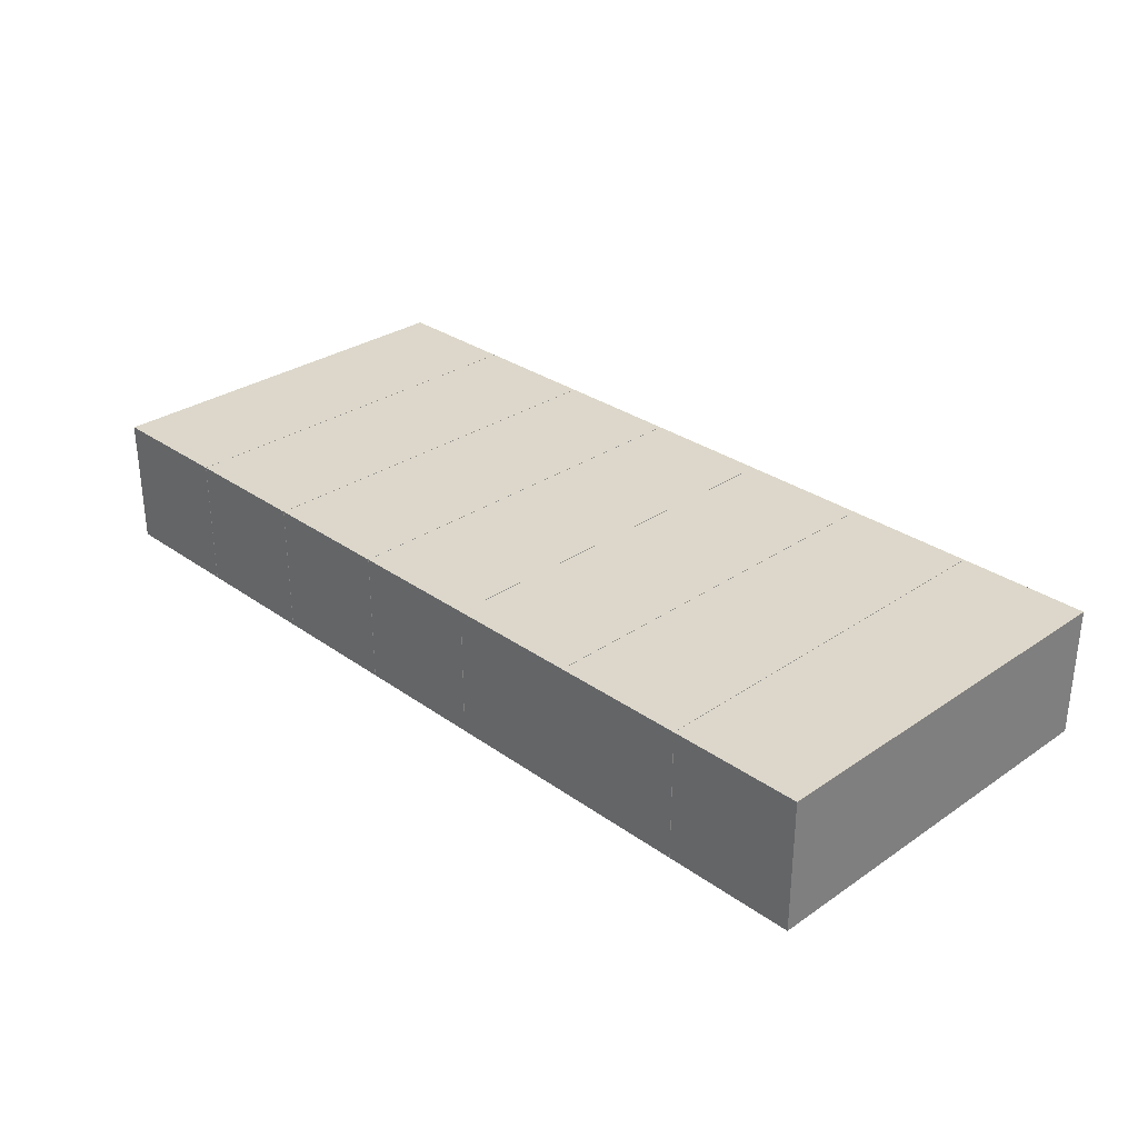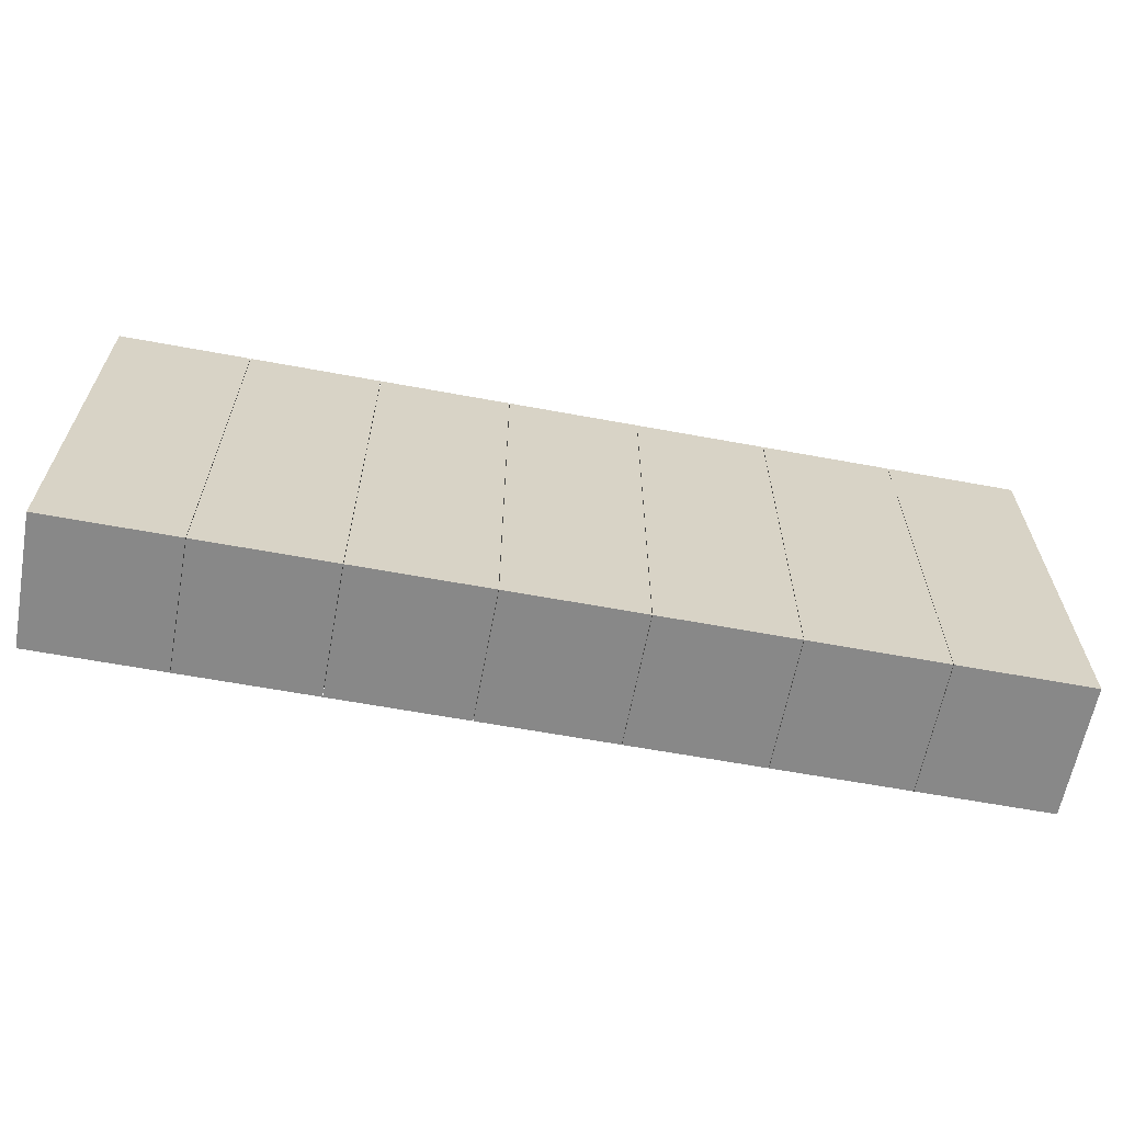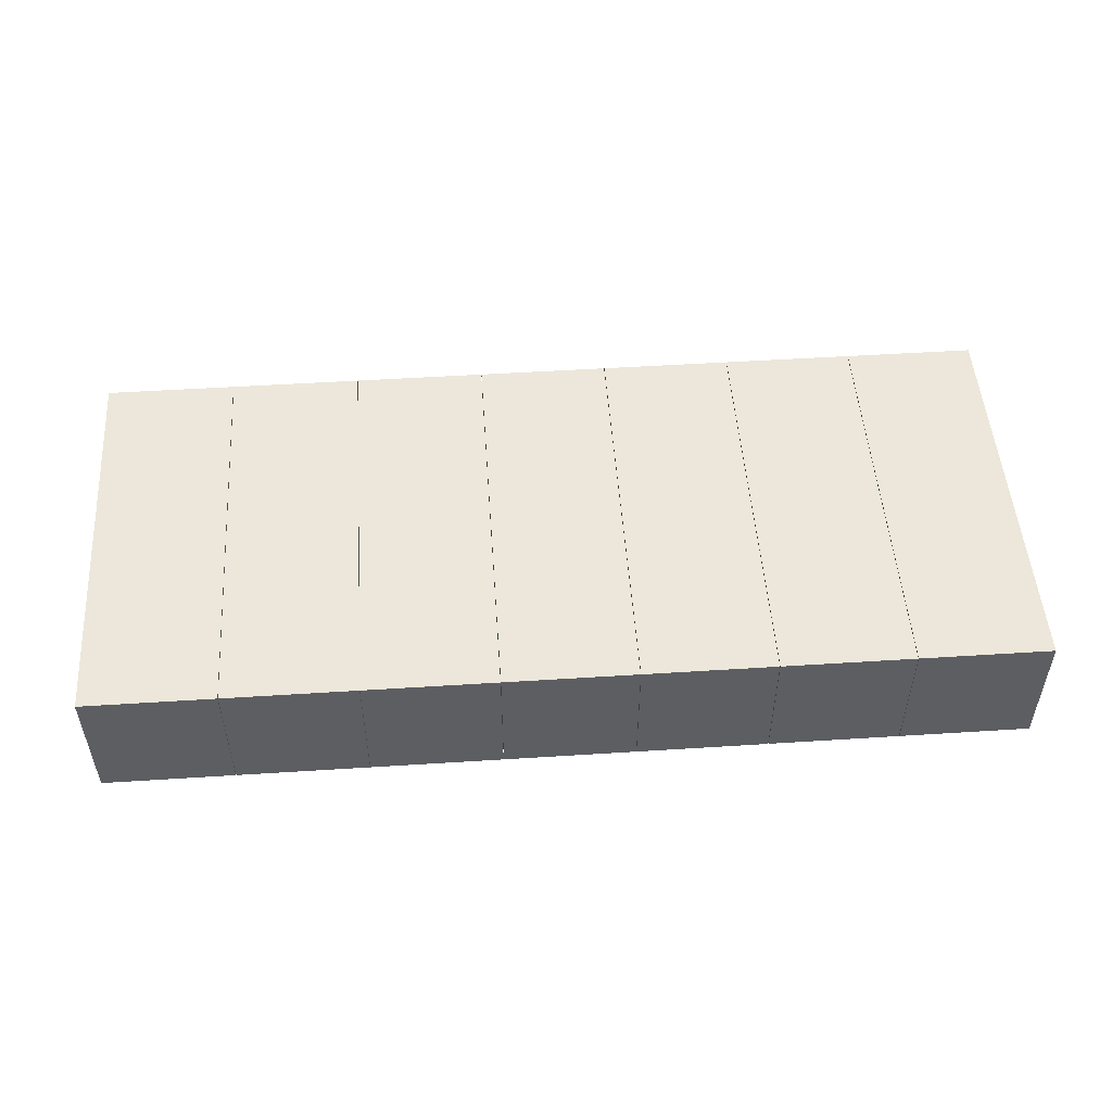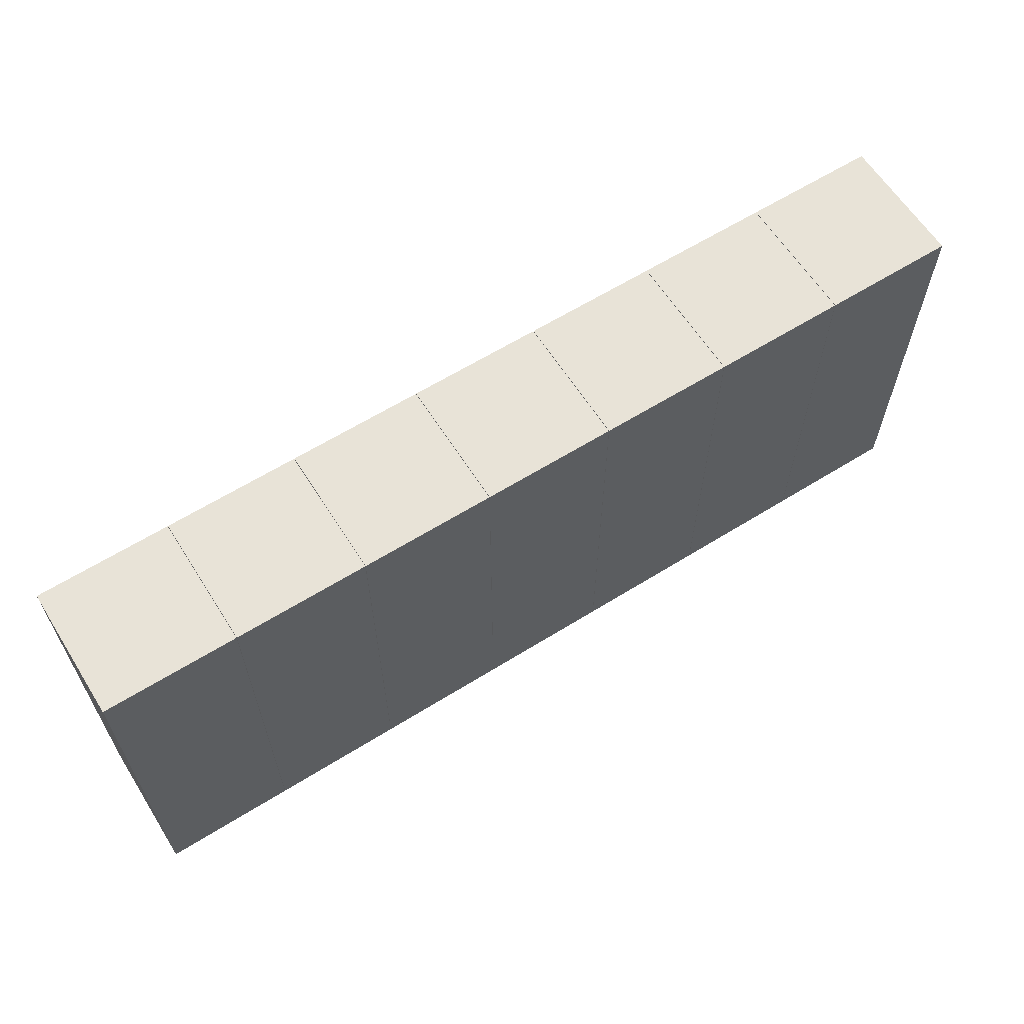
<metadata>
{"format":"obj","ext":"obj","renderer":"f3d","projection":"perspective","resolution":1024,"background":"white","views":[{"elev":30.5,"azim":-134.4,"up":"+Y"},{"elev":-62.9,"azim":169.4,"up":"+Z"},{"elev":50.9,"azim":176.0,"up":"+Y"},{"elev":62.3,"azim":147.7,"up":"+Z"}]}
</metadata>
<code>
g default
v -13.2 -2.019 6.201
v -9.167 -2.019 6.201
v -13.2 2.019 6.201
v -9.167 2.019 6.201
v -13.2 2.019 -6.201
v -9.167 2.019 -6.201
v -13.2 -2.019 -6.201
v -9.167 -2.019 -6.201
v -10.18 2.019 6.201
v -10.18 2.019 -6.201
v -10.18 -2.019 -6.201
v -10.18 -2.019 6.201
v -11.19 2.019 6.201
v -11.19 2.019 -6.201
v -11.19 -2.019 -6.201
v -11.19 -2.019 6.201
v -12.2 2.019 6.201
v -12.2 2.019 -6.201
v -12.2 -2.019 -6.201
v -12.2 -2.019 6.201
v -9.167 2.019 -3.1
v -10.18 2.019 -3.1
v -11.19 2.019 -3.1
v -12.2 2.019 -3.1
v -13.2 2.019 -3.1
v -13.2 -2.019 -3.1
v -12.2 -2.019 -3.1
v -11.19 -2.019 -3.1
v -10.18 -2.019 -3.1
v -9.167 -2.019 -3.1
v -9.167 2.019 0
v -10.18 2.019 0
v -11.19 2.019 0
v -12.2 2.019 0
v -13.2 2.019 0
v -13.2 -2.019 0
v -12.2 -2.019 0
v -11.19 -2.019 0
v -10.18 -2.019 0
v -9.167 -2.019 0
v -9.167 2.019 3.1
v -10.18 2.019 3.1
v -11.19 2.019 3.1
v -12.2 2.019 3.1
v -13.2 2.019 3.1
v -13.2 -2.019 3.1
v -12.2 -2.019 3.1
v -11.19 -2.019 3.1
v -10.18 -2.019 3.1
v -9.167 -2.019 3.1
g pCube1
f 1 20 17 3
f 3 17 44 45
f 5 18 19 7
f 46 47 20 1
f 2 50 41 4
f 46 1 3 45
f 9 4 41 42
f 11 10 6 8
f 12 49 50 2
f 9 12 2 4
f 13 9 42 43
f 15 14 10 11
f 16 48 49 12
f 13 16 12 9
f 17 13 43 44
f 19 18 14 15
f 20 47 48 16
f 17 20 16 13
f 22 21 6 10
f 23 22 10 14
f 24 23 14 18
f 25 24 18 5
f 7 26 25 5
f 7 19 27 26
f 28 27 19 15
f 29 28 15 11
f 30 29 11 8
f 21 30 8 6
f 32 31 21 22
f 33 32 22 23
f 34 33 23 24
f 35 34 24 25
f 26 36 35 25
f 26 27 37 36
f 38 37 27 28
f 39 38 28 29
f 40 39 29 30
f 31 40 30 21
f 42 41 31 32
f 43 42 32 33
f 44 43 33 34
f 45 44 34 35
f 36 46 45 35
f 36 37 47 46
f 48 47 37 38
f 49 48 38 39
f 50 49 39 40
f 41 50 40 31
g default
v -9.156 -2.019 6.201
v -5.119 -2.019 6.201
v -9.156 2.019 6.201
v -5.119 2.019 6.201
v -9.156 2.019 -6.201
v -5.119 2.019 -6.201
v -9.156 -2.019 -6.201
v -5.119 -2.019 -6.201
v -6.128 2.019 6.201
v -6.128 2.019 -6.201
v -6.128 -2.019 -6.201
v -6.128 -2.019 6.201
v -7.138 2.019 6.201
v -7.138 2.019 -6.201
v -7.138 -2.019 -6.201
v -7.138 -2.019 6.201
v -8.147 2.019 6.201
v -8.147 2.019 -6.201
v -8.147 -2.019 -6.201
v -8.147 -2.019 6.201
v -5.119 2.019 -3.1
v -6.128 2.019 -3.1
v -7.138 2.019 -3.1
v -8.147 2.019 -3.1
v -9.156 2.019 -3.1
v -9.156 -2.019 -3.1
v -8.147 -2.019 -3.1
v -7.138 -2.019 -3.1
v -6.128 -2.019 -3.1
v -5.119 -2.019 -3.1
v -5.119 2.019 0
v -6.128 2.019 0
v -7.138 2.019 0
v -8.147 2.019 0
v -9.156 2.019 0
v -9.156 -2.019 0
v -8.147 -2.019 0
v -7.138 -2.019 0
v -6.128 -2.019 0
v -5.119 -2.019 0
v -5.119 2.019 3.1
v -6.128 2.019 3.1
v -7.138 2.019 3.1
v -8.147 2.019 3.1
v -9.156 2.019 3.1
v -9.156 -2.019 3.1
v -8.147 -2.019 3.1
v -7.138 -2.019 3.1
v -6.128 -2.019 3.1
v -5.119 -2.019 3.1
g pCube2
f 51 70 67 53
f 53 67 94 95
f 55 68 69 57
f 96 97 70 51
f 52 100 91 54
f 96 51 53 95
f 59 54 91 92
f 61 60 56 58
f 62 99 100 52
f 59 62 52 54
f 63 59 92 93
f 65 64 60 61
f 66 98 99 62
f 63 66 62 59
f 67 63 93 94
f 69 68 64 65
f 70 97 98 66
f 67 70 66 63
f 72 71 56 60
f 73 72 60 64
f 74 73 64 68
f 75 74 68 55
f 57 76 75 55
f 57 69 77 76
f 78 77 69 65
f 79 78 65 61
f 80 79 61 58
f 71 80 58 56
f 82 81 71 72
f 83 82 72 73
f 84 83 73 74
f 85 84 74 75
f 76 86 85 75
f 76 77 87 86
f 88 87 77 78
f 89 88 78 79
f 90 89 79 80
f 81 90 80 71
f 92 91 81 82
f 93 92 82 83
f 94 93 83 84
f 95 94 84 85
f 86 96 95 85
f 86 87 97 96
f 98 97 87 88
f 99 98 88 89
f 100 99 89 90
f 91 100 90 81
g default
v -5.108 -2.019 6.201
v -1.07 -2.019 6.201
v -5.108 2.019 6.201
v -1.07 2.019 6.201
v -5.108 2.019 -6.201
v -1.07 2.019 -6.201
v -5.108 -2.019 -6.201
v -1.07 -2.019 -6.201
v -2.08 2.019 6.201
v -2.08 2.019 -6.201
v -2.08 -2.019 -6.201
v -2.08 -2.019 6.201
v -3.089 2.019 6.201
v -3.089 2.019 -6.201
v -3.089 -2.019 -6.201
v -3.089 -2.019 6.201
v -4.098 2.019 6.201
v -4.098 2.019 -6.201
v -4.098 -2.019 -6.201
v -4.098 -2.019 6.201
v -1.07 2.019 -3.1
v -2.08 2.019 -3.1
v -3.089 2.019 -3.1
v -4.098 2.019 -3.1
v -5.108 2.019 -3.1
v -5.108 -2.019 -3.1
v -4.098 -2.019 -3.1
v -3.089 -2.019 -3.1
v -2.08 -2.019 -3.1
v -1.07 -2.019 -3.1
v -1.07 2.019 0
v -2.08 2.019 0
v -3.089 2.019 0
v -4.098 2.019 0
v -5.108 2.019 0
v -5.108 -2.019 0
v -4.098 -2.019 0
v -3.089 -2.019 0
v -2.08 -2.019 0
v -1.07 -2.019 0
v -1.07 2.019 3.1
v -2.08 2.019 3.1
v -3.089 2.019 3.1
v -4.098 2.019 3.1
v -5.108 2.019 3.1
v -5.108 -2.019 3.1
v -4.098 -2.019 3.1
v -3.089 -2.019 3.1
v -2.08 -2.019 3.1
v -1.07 -2.019 3.1
g pCube3
f 101 120 117 103
f 103 117 144 145
f 105 118 119 107
f 146 147 120 101
f 102 150 141 104
f 146 101 103 145
f 109 104 141 142
f 111 110 106 108
f 112 149 150 102
f 109 112 102 104
f 113 109 142 143
f 115 114 110 111
f 116 148 149 112
f 113 116 112 109
f 117 113 143 144
f 119 118 114 115
f 120 147 148 116
f 117 120 116 113
f 122 121 106 110
f 123 122 110 114
f 124 123 114 118
f 125 124 118 105
f 107 126 125 105
f 107 119 127 126
f 128 127 119 115
f 129 128 115 111
f 130 129 111 108
f 121 130 108 106
f 132 131 121 122
f 133 132 122 123
f 134 133 123 124
f 135 134 124 125
f 126 136 135 125
f 126 127 137 136
f 138 137 127 128
f 139 138 128 129
f 140 139 129 130
f 131 140 130 121
f 142 141 131 132
f 143 142 132 133
f 144 143 133 134
f 145 144 134 135
f 136 146 145 135
f 136 137 147 146
f 148 147 137 138
f 149 148 138 139
f 150 149 139 140
f 141 150 140 131
g default
v -1.059 -2.019 6.201
v 2.978 -2.019 6.201
v -1.059 2.019 6.201
v 2.978 2.019 6.201
v -1.059 2.019 -6.201
v 2.978 2.019 -6.201
v -1.059 -2.019 -6.201
v 2.978 -2.019 -6.201
v 1.969 2.019 6.201
v 1.969 2.019 -6.201
v 1.969 -2.019 -6.201
v 1.969 -2.019 6.201
v 0.9595 2.019 6.201
v 0.9595 2.019 -6.201
v 0.9595 -2.019 -6.201
v 0.9595 -2.019 6.201
v -0.04994 2.019 6.201
v -0.04994 2.019 -6.201
v -0.04994 -2.019 -6.201
v -0.04994 -2.019 6.201
v 2.978 2.019 -3.1
v 1.969 2.019 -3.1
v 0.9595 2.019 -3.1
v -0.04994 2.019 -3.1
v -1.059 2.019 -3.1
v -1.059 -2.019 -3.1
v -0.04994 -2.019 -3.1
v 0.9595 -2.019 -3.1
v 1.969 -2.019 -3.1
v 2.978 -2.019 -3.1
v 2.978 2.019 0
v 1.969 2.019 0
v 0.9595 2.019 0
v -0.04994 2.019 0
v -1.059 2.019 0
v -1.059 -2.019 0
v -0.04994 -2.019 0
v 0.9595 -2.019 0
v 1.969 -2.019 0
v 2.978 -2.019 0
v 2.978 2.019 3.1
v 1.969 2.019 3.1
v 0.9595 2.019 3.1
v -0.04994 2.019 3.1
v -1.059 2.019 3.1
v -1.059 -2.019 3.1
v -0.04994 -2.019 3.1
v 0.9595 -2.019 3.1
v 1.969 -2.019 3.1
v 2.978 -2.019 3.1
g pCube4
f 151 170 167 153
f 153 167 194 195
f 155 168 169 157
f 196 197 170 151
f 152 200 191 154
f 196 151 153 195
f 159 154 191 192
f 161 160 156 158
f 162 199 200 152
f 159 162 152 154
f 163 159 192 193
f 165 164 160 161
f 166 198 199 162
f 163 166 162 159
f 167 163 193 194
f 169 168 164 165
f 170 197 198 166
f 167 170 166 163
f 172 171 156 160
f 173 172 160 164
f 174 173 164 168
f 175 174 168 155
f 157 176 175 155
f 157 169 177 176
f 178 177 169 165
f 179 178 165 161
f 180 179 161 158
f 171 180 158 156
f 182 181 171 172
f 183 182 172 173
f 184 183 173 174
f 185 184 174 175
f 176 186 185 175
f 176 177 187 186
f 188 187 177 178
f 189 188 178 179
f 190 189 179 180
f 181 190 180 171
f 192 191 181 182
f 193 192 182 183
f 194 193 183 184
f 195 194 184 185
f 186 196 195 185
f 186 187 197 196
f 198 197 187 188
f 199 198 188 189
f 200 199 189 190
f 191 200 190 181
g default
v 2.989 -2.019 6.201
v 7.027 -2.019 6.201
v 2.989 2.019 6.201
v 7.027 2.019 6.201
v 2.989 2.019 -6.201
v 7.027 2.019 -6.201
v 2.989 -2.019 -6.201
v 7.027 -2.019 -6.201
v 6.017 2.019 6.201
v 6.017 2.019 -6.201
v 6.017 -2.019 -6.201
v 6.017 -2.019 6.201
v 5.008 2.019 6.201
v 5.008 2.019 -6.201
v 5.008 -2.019 -6.201
v 5.008 -2.019 6.201
v 3.999 2.019 6.201
v 3.999 2.019 -6.201
v 3.999 -2.019 -6.201
v 3.999 -2.019 6.201
v 7.027 2.019 -3.1
v 6.017 2.019 -3.1
v 5.008 2.019 -3.1
v 3.999 2.019 -3.1
v 2.989 2.019 -3.1
v 2.989 -2.019 -3.1
v 3.999 -2.019 -3.1
v 5.008 -2.019 -3.1
v 6.017 -2.019 -3.1
v 7.027 -2.019 -3.1
v 7.027 2.019 0
v 6.017 2.019 0
v 5.008 2.019 0
v 3.999 2.019 0
v 2.989 2.019 0
v 2.989 -2.019 0
v 3.999 -2.019 0
v 5.008 -2.019 0
v 6.017 -2.019 0
v 7.027 -2.019 0
v 7.027 2.019 3.1
v 6.017 2.019 3.1
v 5.008 2.019 3.1
v 3.999 2.019 3.1
v 2.989 2.019 3.1
v 2.989 -2.019 3.1
v 3.999 -2.019 3.1
v 5.008 -2.019 3.1
v 6.017 -2.019 3.1
v 7.027 -2.019 3.1
g pCube5
f 201 220 217 203
f 203 217 244 245
f 205 218 219 207
f 246 247 220 201
f 202 250 241 204
f 246 201 203 245
f 209 204 241 242
f 211 210 206 208
f 212 249 250 202
f 209 212 202 204
f 213 209 242 243
f 215 214 210 211
f 216 248 249 212
f 213 216 212 209
f 217 213 243 244
f 219 218 214 215
f 220 247 248 216
f 217 220 216 213
f 222 221 206 210
f 223 222 210 214
f 224 223 214 218
f 225 224 218 205
f 207 226 225 205
f 207 219 227 226
f 228 227 219 215
f 229 228 215 211
f 230 229 211 208
f 221 230 208 206
f 232 231 221 222
f 233 232 222 223
f 234 233 223 224
f 235 234 224 225
f 226 236 235 225
f 226 227 237 236
f 238 237 227 228
f 239 238 228 229
f 240 239 229 230
f 231 240 230 221
f 242 241 231 232
f 243 242 232 233
f 244 243 233 234
f 245 244 234 235
f 236 246 245 235
f 236 237 247 246
f 248 247 237 238
f 249 248 238 239
f 250 249 239 240
f 241 250 240 231
g default
v 7.038 -2.019 6.201
v 11.08 -2.019 6.201
v 7.038 2.019 6.201
v 11.08 2.019 6.201
v 7.038 2.019 -6.201
v 11.08 2.019 -6.201
v 7.038 -2.019 -6.201
v 11.08 -2.019 -6.201
v 10.07 2.019 6.201
v 10.07 2.019 -6.201
v 10.07 -2.019 -6.201
v 10.07 -2.019 6.201
v 9.056 2.019 6.201
v 9.056 2.019 -6.201
v 9.056 -2.019 -6.201
v 9.056 -2.019 6.201
v 8.047 2.019 6.201
v 8.047 2.019 -6.201
v 8.047 -2.019 -6.201
v 8.047 -2.019 6.201
v 11.08 2.019 -3.1
v 10.07 2.019 -3.1
v 9.056 2.019 -3.1
v 8.047 2.019 -3.1
v 7.038 2.019 -3.1
v 7.038 -2.019 -3.1
v 8.047 -2.019 -3.1
v 9.056 -2.019 -3.1
v 10.07 -2.019 -3.1
v 11.08 -2.019 -3.1
v 11.08 2.019 0
v 10.07 2.019 0
v 9.056 2.019 0
v 8.047 2.019 0
v 7.038 2.019 0
v 7.038 -2.019 0
v 8.047 -2.019 0
v 9.056 -2.019 0
v 10.07 -2.019 0
v 11.08 -2.019 0
v 11.08 2.019 3.1
v 10.07 2.019 3.1
v 9.056 2.019 3.1
v 8.047 2.019 3.1
v 7.038 2.019 3.1
v 7.038 -2.019 3.1
v 8.047 -2.019 3.1
v 9.056 -2.019 3.1
v 10.07 -2.019 3.1
v 11.08 -2.019 3.1
g pCube6
f 251 270 267 253
f 253 267 294 295
f 255 268 269 257
f 296 297 270 251
f 252 300 291 254
f 296 251 253 295
f 259 254 291 292
f 261 260 256 258
f 262 299 300 252
f 259 262 252 254
f 263 259 292 293
f 265 264 260 261
f 266 298 299 262
f 263 266 262 259
f 267 263 293 294
f 269 268 264 265
f 270 297 298 266
f 267 270 266 263
f 272 271 256 260
f 273 272 260 264
f 274 273 264 268
f 275 274 268 255
f 257 276 275 255
f 257 269 277 276
f 278 277 269 265
f 279 278 265 261
f 280 279 261 258
f 271 280 258 256
f 282 281 271 272
f 283 282 272 273
f 284 283 273 274
f 285 284 274 275
f 276 286 285 275
f 276 277 287 286
f 288 287 277 278
f 289 288 278 279
f 290 289 279 280
f 281 290 280 271
f 292 291 281 282
f 293 292 282 283
f 294 293 283 284
f 295 294 284 285
f 286 296 295 285
f 286 287 297 296
f 298 297 287 288
f 299 298 288 289
f 300 299 289 290
f 291 300 290 281
g default
v 11.09 -2.019 6.201
v 15.12 -2.019 6.201
v 11.09 2.019 6.201
v 15.12 2.019 6.201
v 11.09 2.019 -6.201
v 15.12 2.019 -6.201
v 11.09 -2.019 -6.201
v 15.12 -2.019 -6.201
v 14.11 2.019 6.201
v 14.11 2.019 -6.201
v 14.11 -2.019 -6.201
v 14.11 -2.019 6.201
v 13.11 2.019 6.201
v 13.11 2.019 -6.201
v 13.11 -2.019 -6.201
v 13.11 -2.019 6.201
v 12.1 2.019 6.201
v 12.1 2.019 -6.201
v 12.1 -2.019 -6.201
v 12.1 -2.019 6.201
v 15.12 2.019 -3.1
v 14.11 2.019 -3.1
v 13.11 2.019 -3.1
v 12.1 2.019 -3.1
v 11.09 2.019 -3.1
v 11.09 -2.019 -3.1
v 12.1 -2.019 -3.1
v 13.11 -2.019 -3.1
v 14.11 -2.019 -3.1
v 15.12 -2.019 -3.1
v 15.12 2.019 0
v 14.11 2.019 0
v 13.11 2.019 0
v 12.1 2.019 0
v 11.09 2.019 0
v 11.09 -2.019 0
v 12.1 -2.019 0
v 13.11 -2.019 0
v 14.11 -2.019 0
v 15.12 -2.019 0
v 15.12 2.019 3.1
v 14.11 2.019 3.1
v 13.11 2.019 3.1
v 12.1 2.019 3.1
v 11.09 2.019 3.1
v 11.09 -2.019 3.1
v 12.1 -2.019 3.1
v 13.11 -2.019 3.1
v 14.11 -2.019 3.1
v 15.12 -2.019 3.1
g pCube7
f 301 320 317 303
f 303 317 344 345
f 305 318 319 307
f 346 347 320 301
f 302 350 341 304
f 346 301 303 345
f 309 304 341 342
f 311 310 306 308
f 312 349 350 302
f 309 312 302 304
f 313 309 342 343
f 315 314 310 311
f 316 348 349 312
f 313 316 312 309
f 317 313 343 344
f 319 318 314 315
f 320 347 348 316
f 317 320 316 313
f 322 321 306 310
f 323 322 310 314
f 324 323 314 318
f 325 324 318 305
f 307 326 325 305
f 307 319 327 326
f 328 327 319 315
f 329 328 315 311
f 330 329 311 308
f 321 330 308 306
f 332 331 321 322
f 333 332 322 323
f 334 333 323 324
f 335 334 324 325
f 326 336 335 325
f 326 327 337 336
f 338 337 327 328
f 339 338 328 329
f 340 339 329 330
f 331 340 330 321
f 342 341 331 332
f 343 342 332 333
f 344 343 333 334
f 345 344 334 335
f 336 346 345 335
f 336 337 347 346
f 348 347 337 338
f 349 348 338 339
f 350 349 339 340
f 341 350 340 331

</code>
